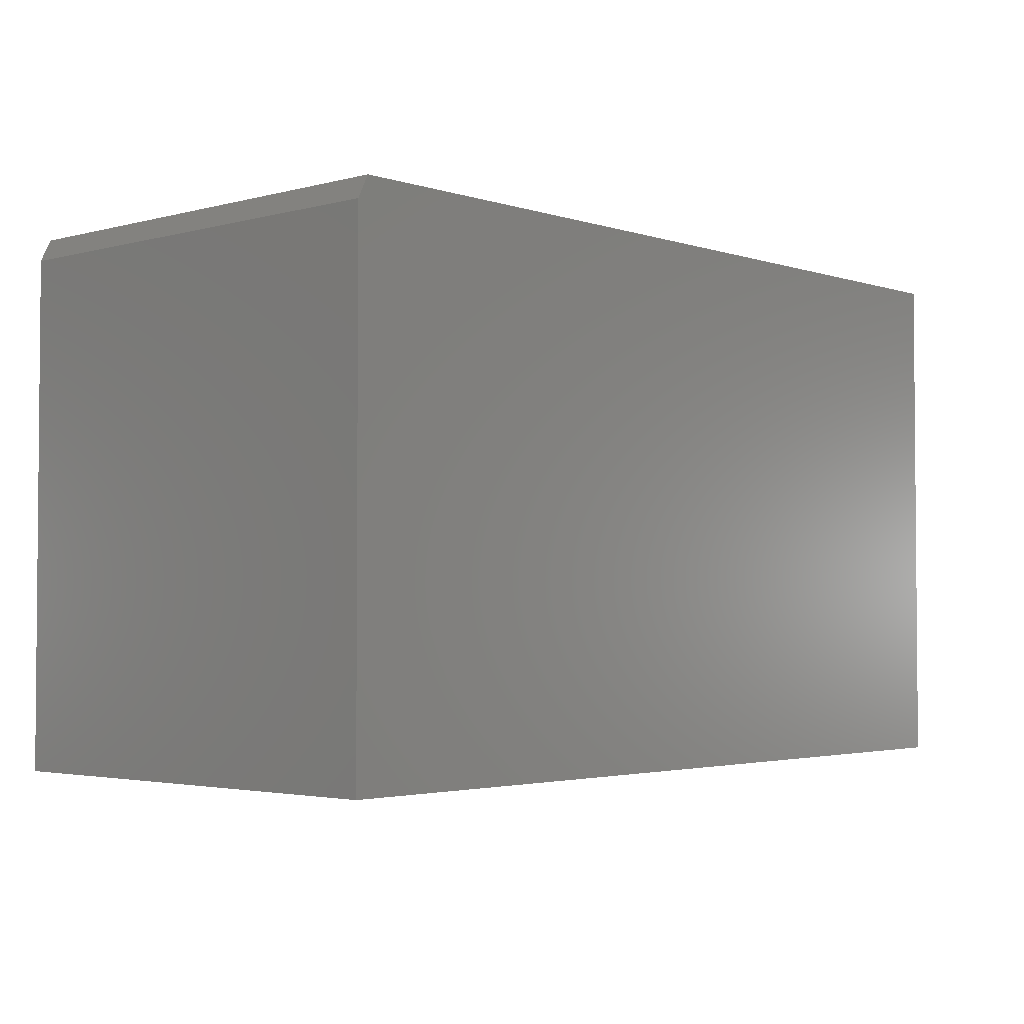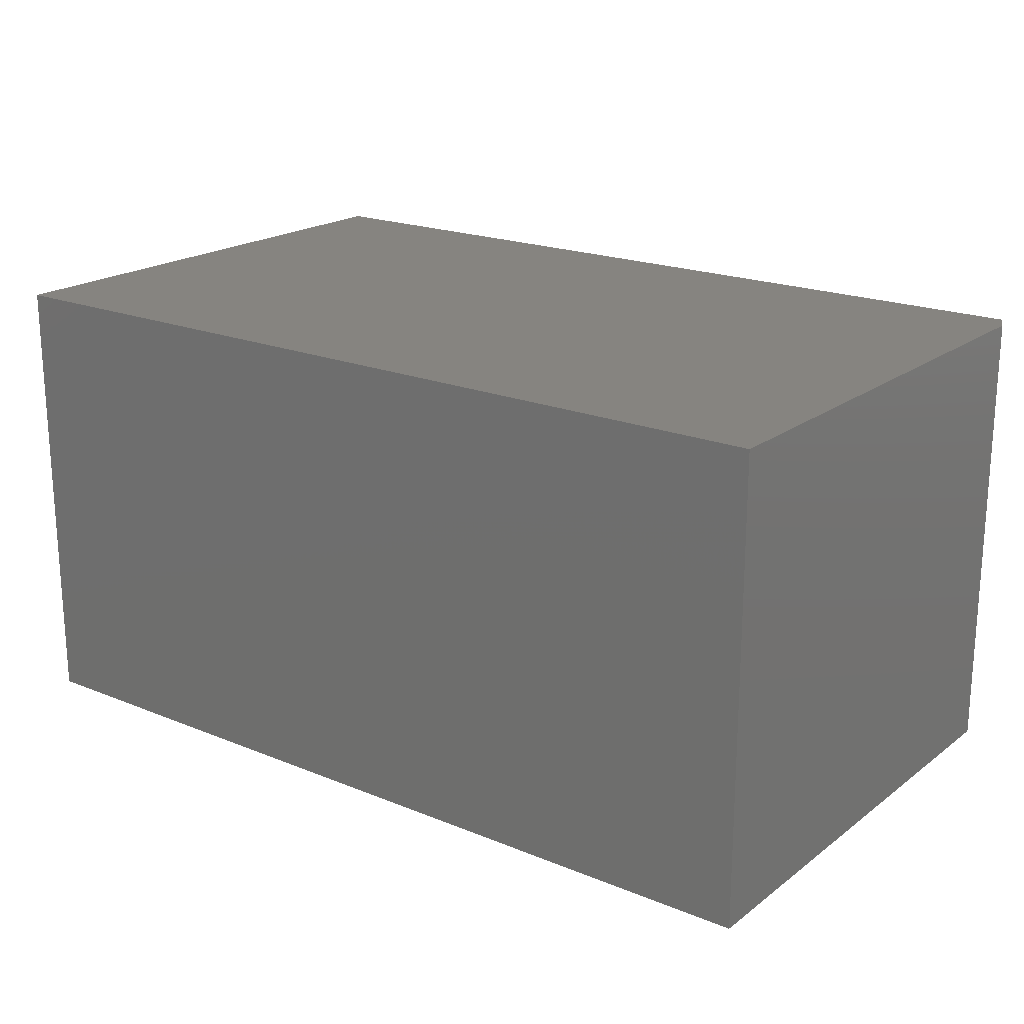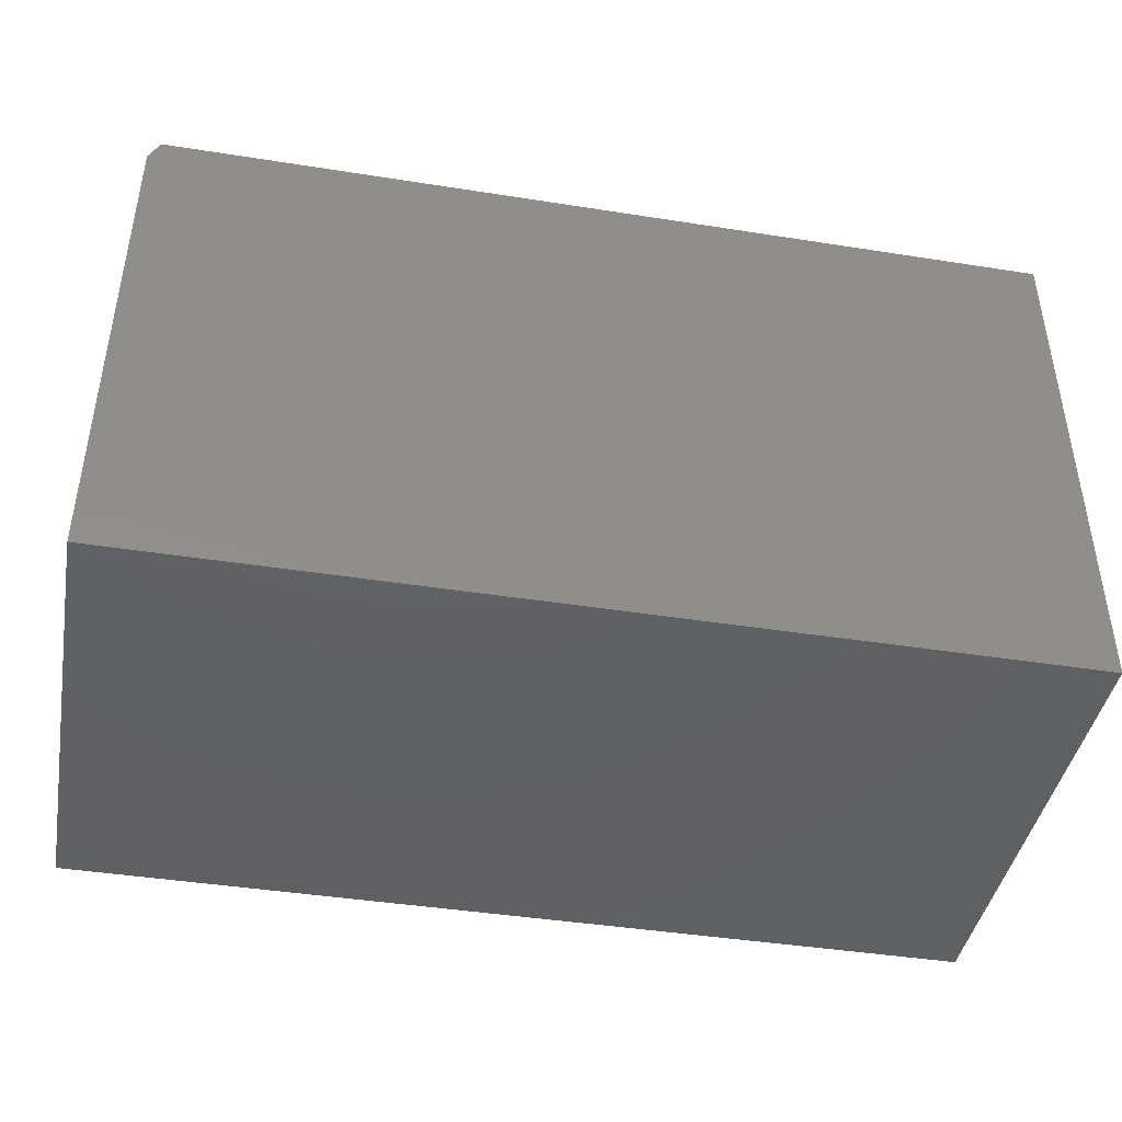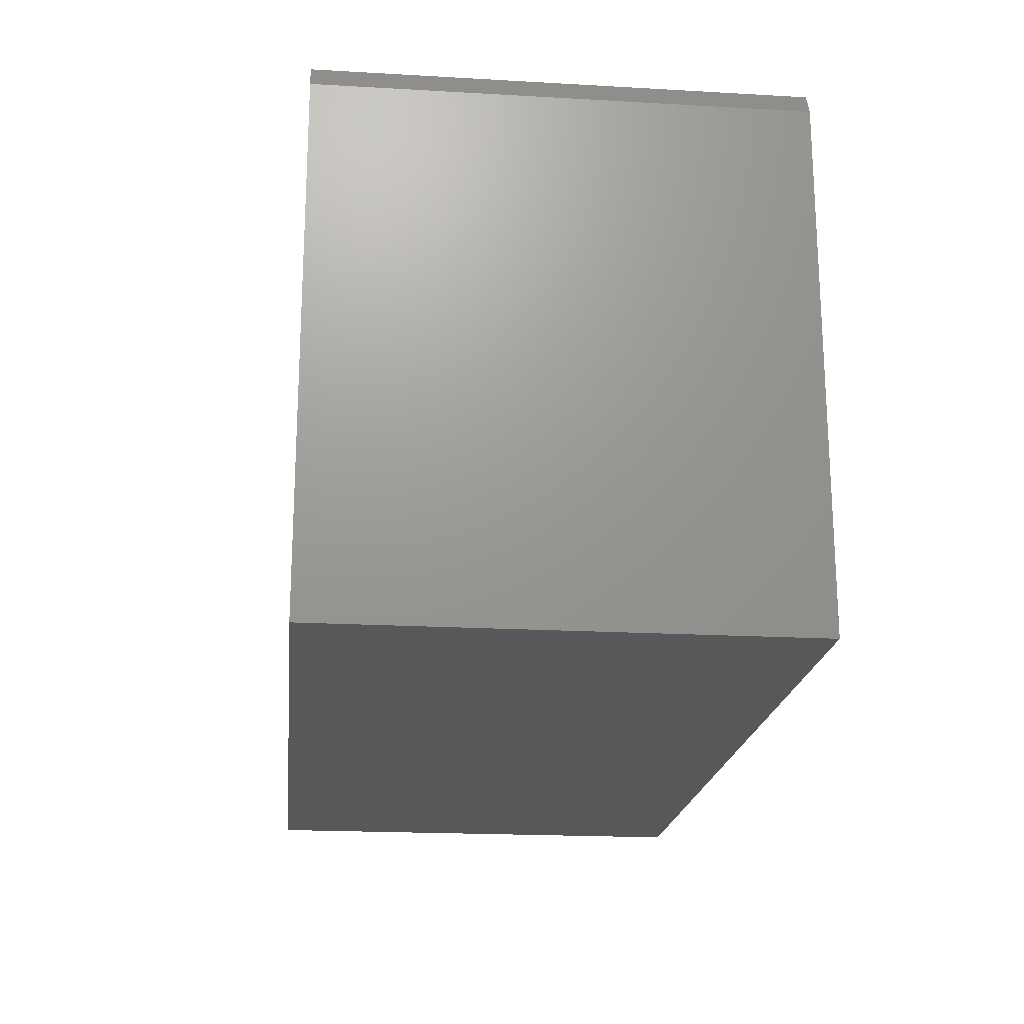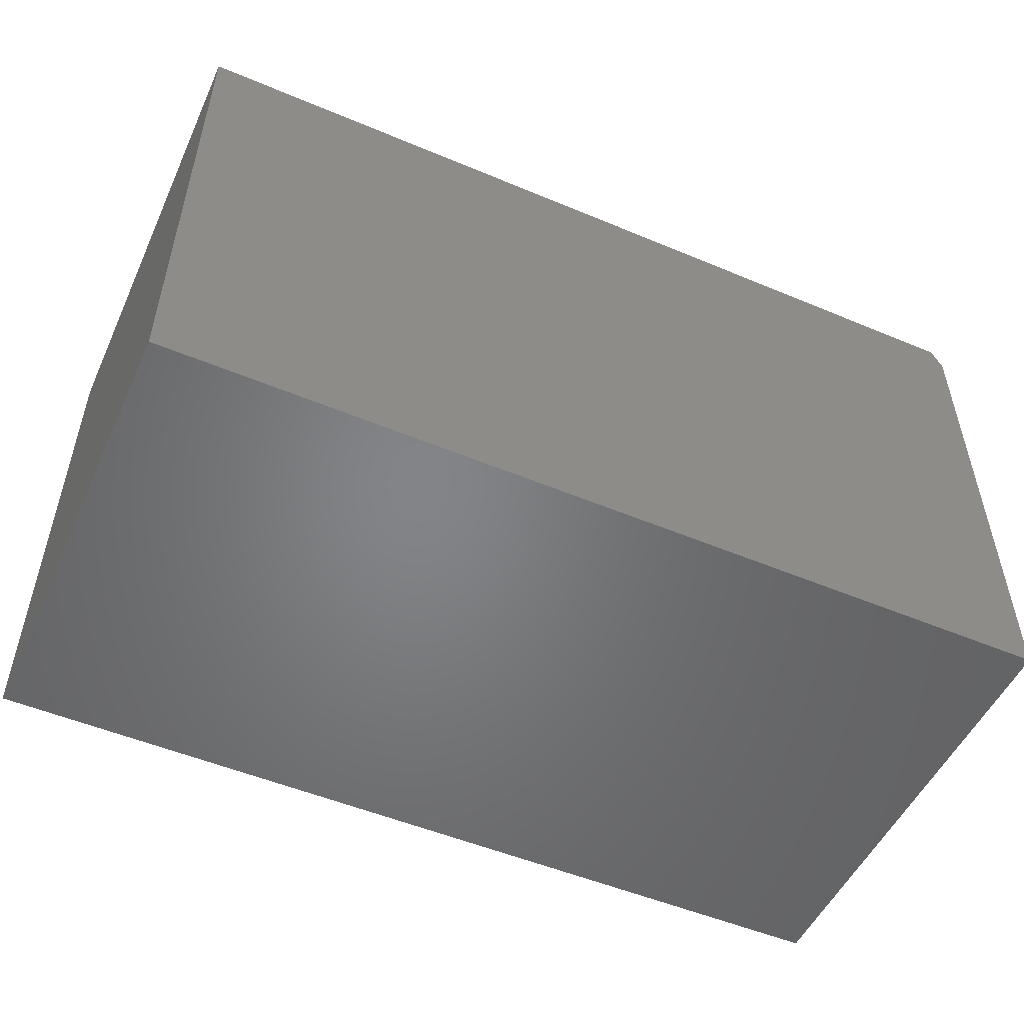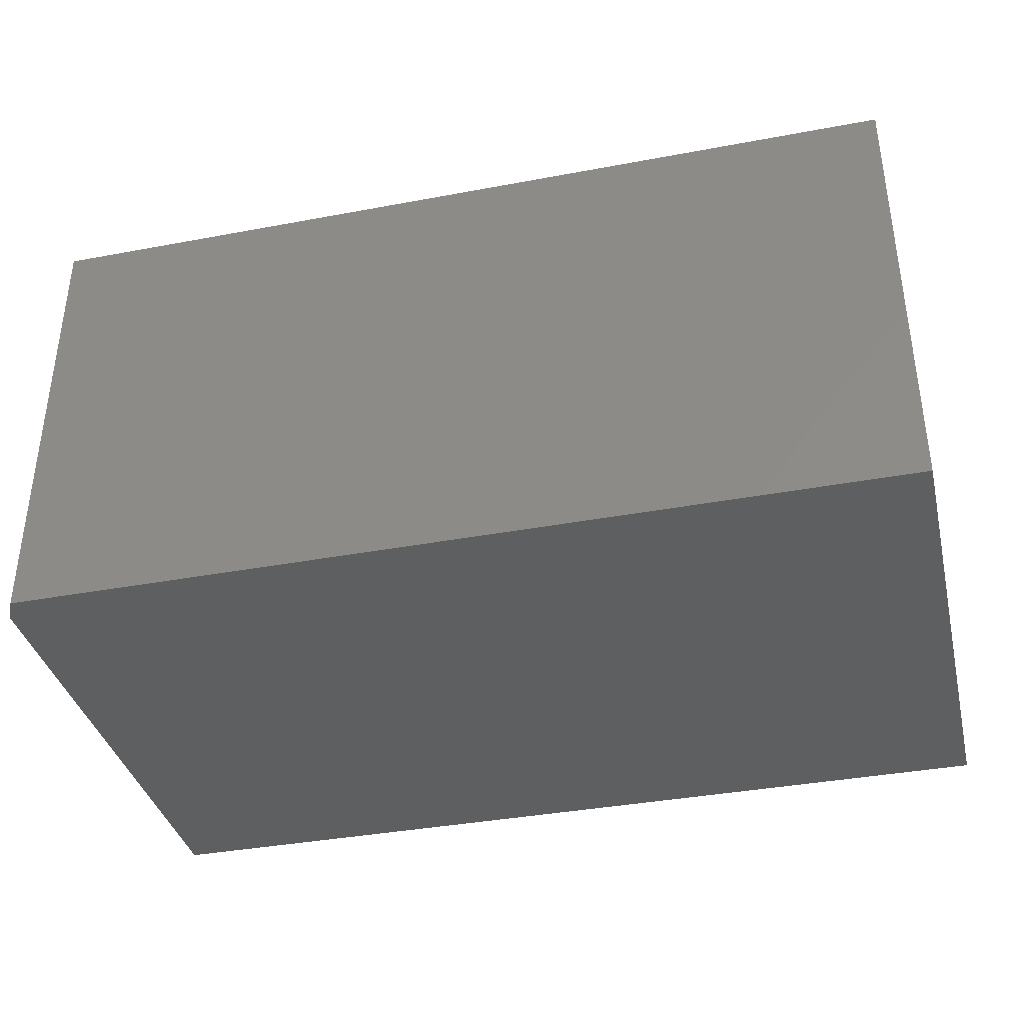
<metadata>
{"format":"stl","ext":"stl","renderer":"f3d","projection":"perspective","resolution":1024,"background":"white","views":[{"elev":-2.8,"azim":-47.7,"up":"+Z"},{"elev":20.0,"azim":-143.1,"up":"+Y"},{"elev":-42.8,"azim":-10.6,"up":"+Z"},{"elev":-19.8,"azim":-96.0,"up":"+Z"},{"elev":-51.8,"azim":155.6,"up":"+Z"},{"elev":-37.4,"azim":13.5,"up":"+Y"}]}
</metadata>
<code>
# stl→obj: 10 verts, 16 faces
v -0.6172 -0.3281 0.75
v 0.6328 -0.3281 0.75
v -0.6172 0.3247 0.75
v 0.6328 0.3247 0.75
v -0.6328 0.3247 0
v -0.6328 -0.3281 0
v -0.6328 0.3247 0.7188
v -0.6328 -0.3281 0.7188
v 0.6328 0.3247 0
v 0.6328 -0.3281 0
f 1 2 3
f 3 2 4
f 5 6 7
f 7 6 8
f 4 9 3
f 3 9 5
f 3 5 7
f 10 2 6
f 6 2 1
f 6 1 8
f 1 3 8
f 8 3 7
f 6 5 10
f 10 5 9
f 10 9 2
f 2 9 4

</code>
